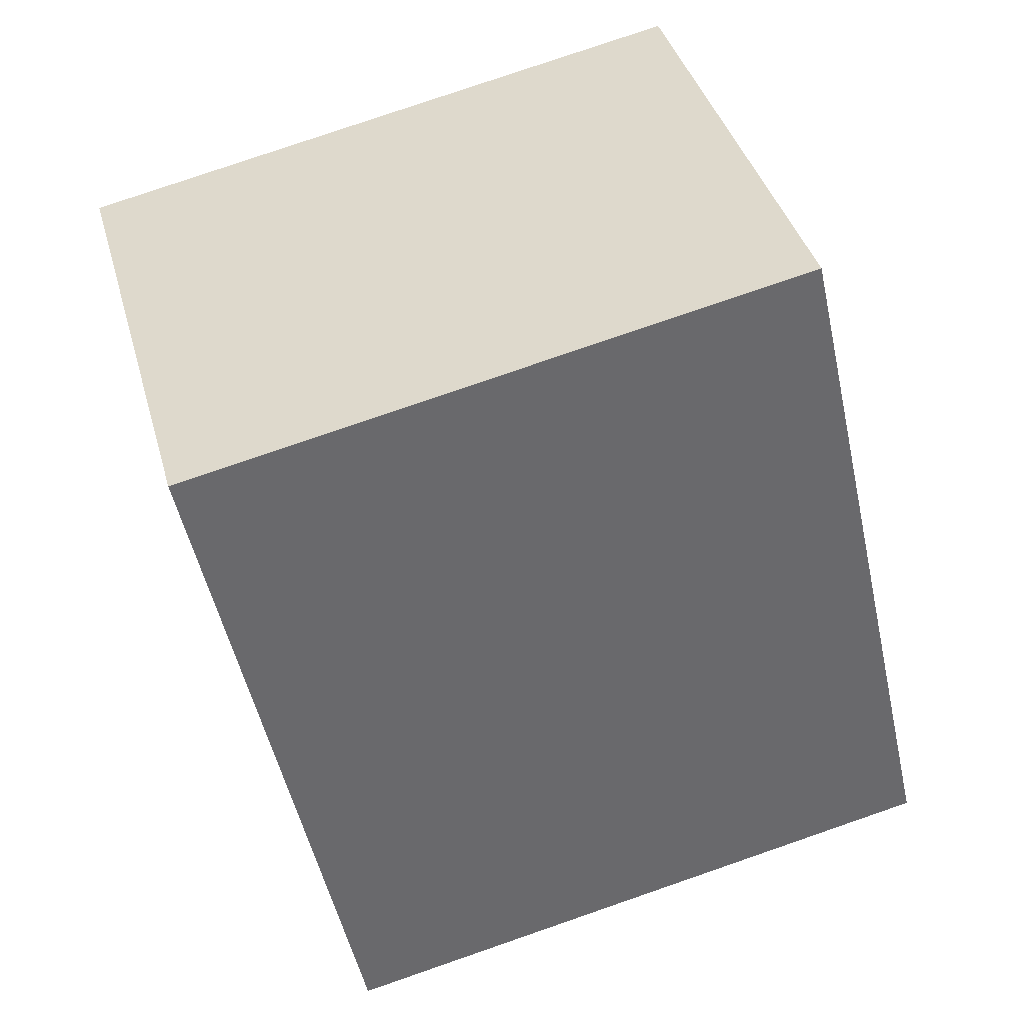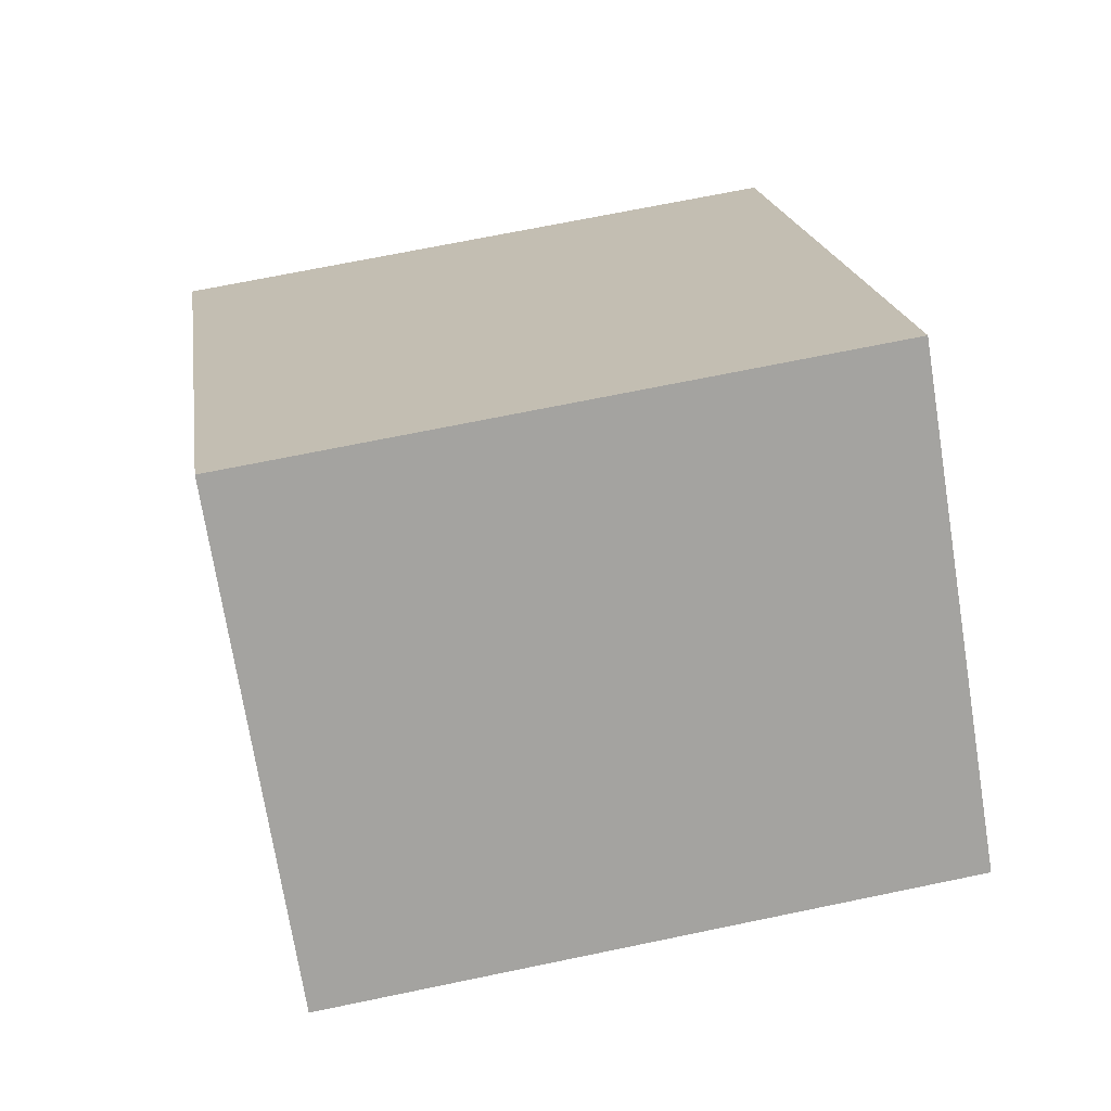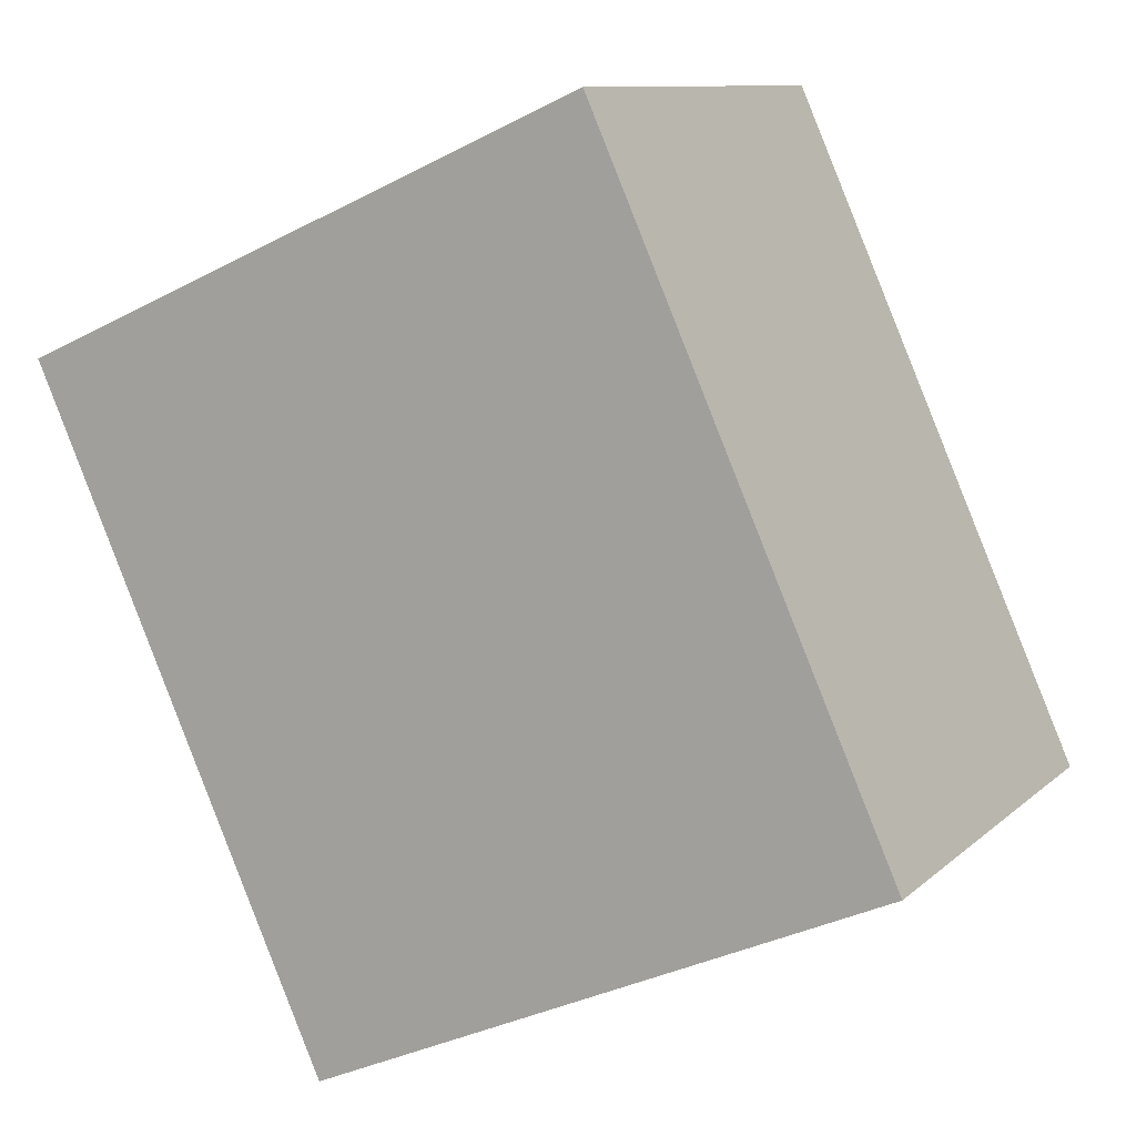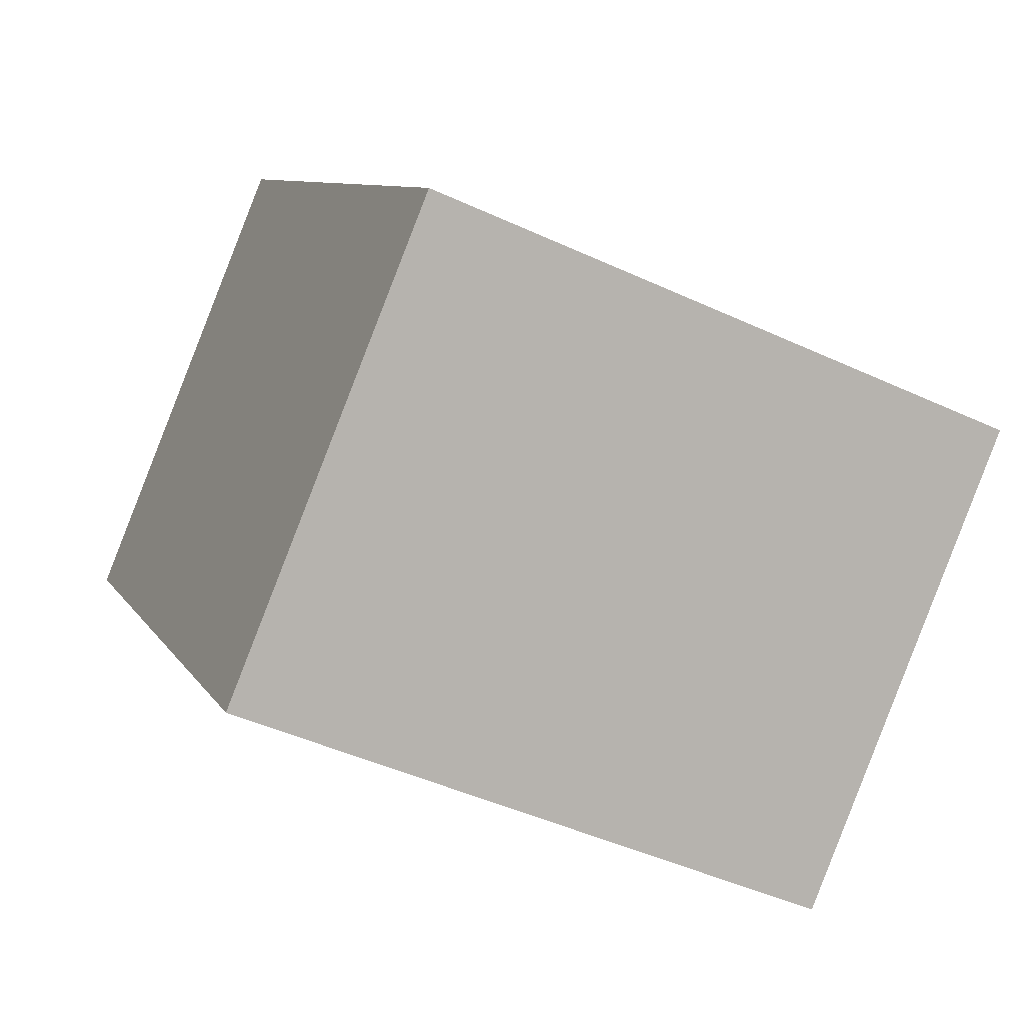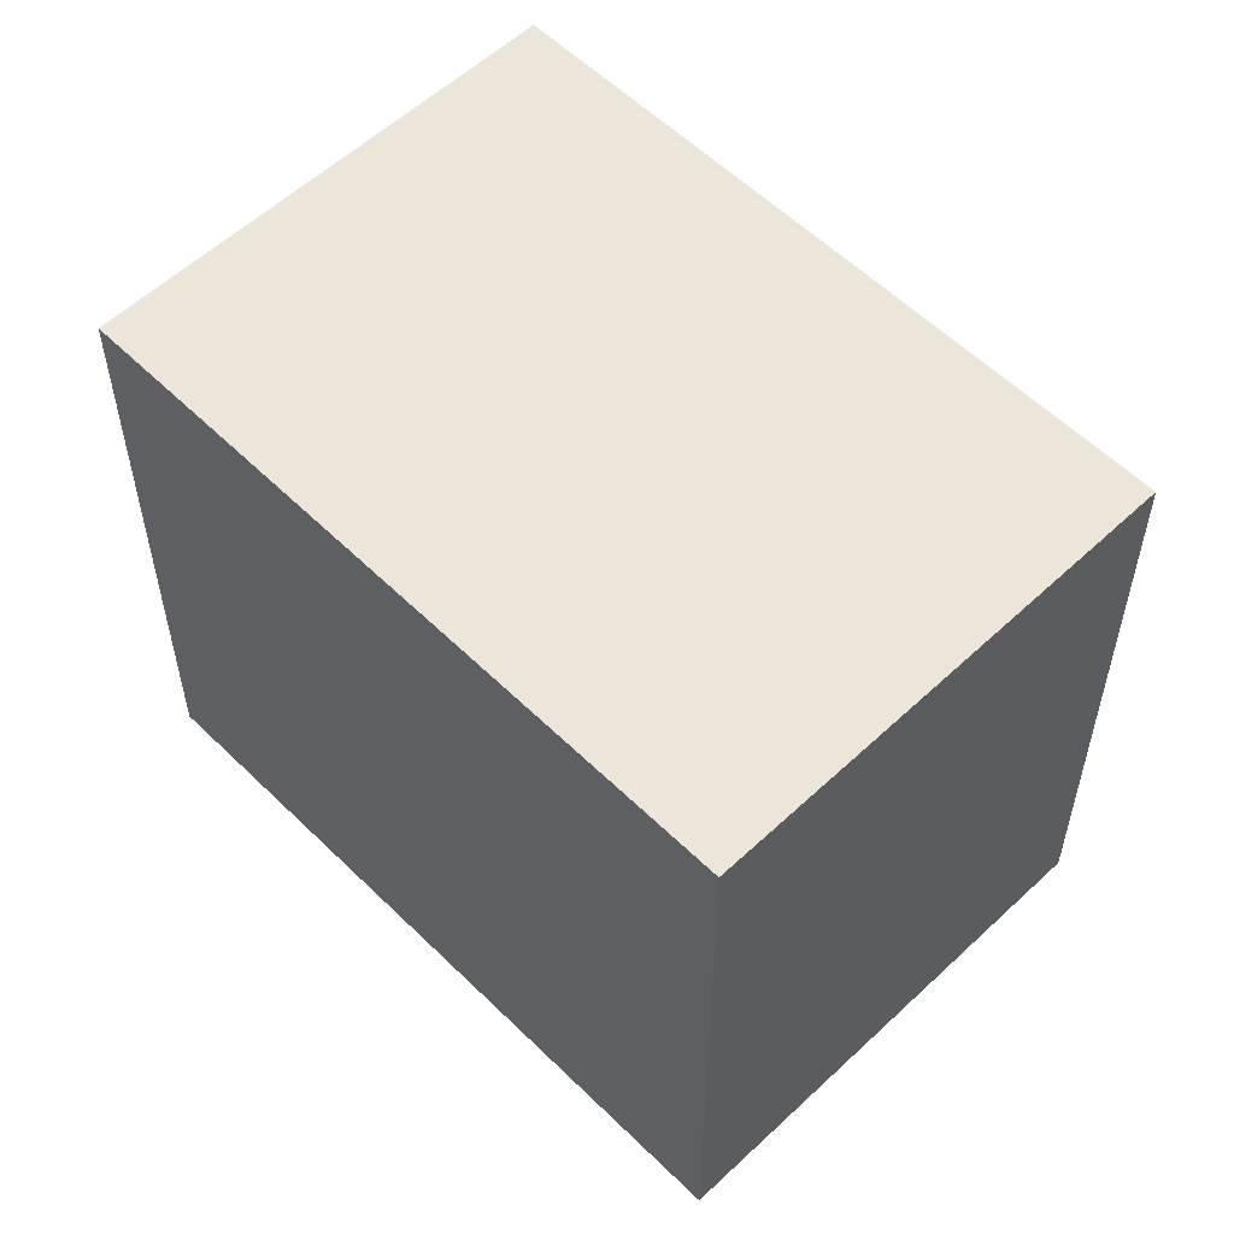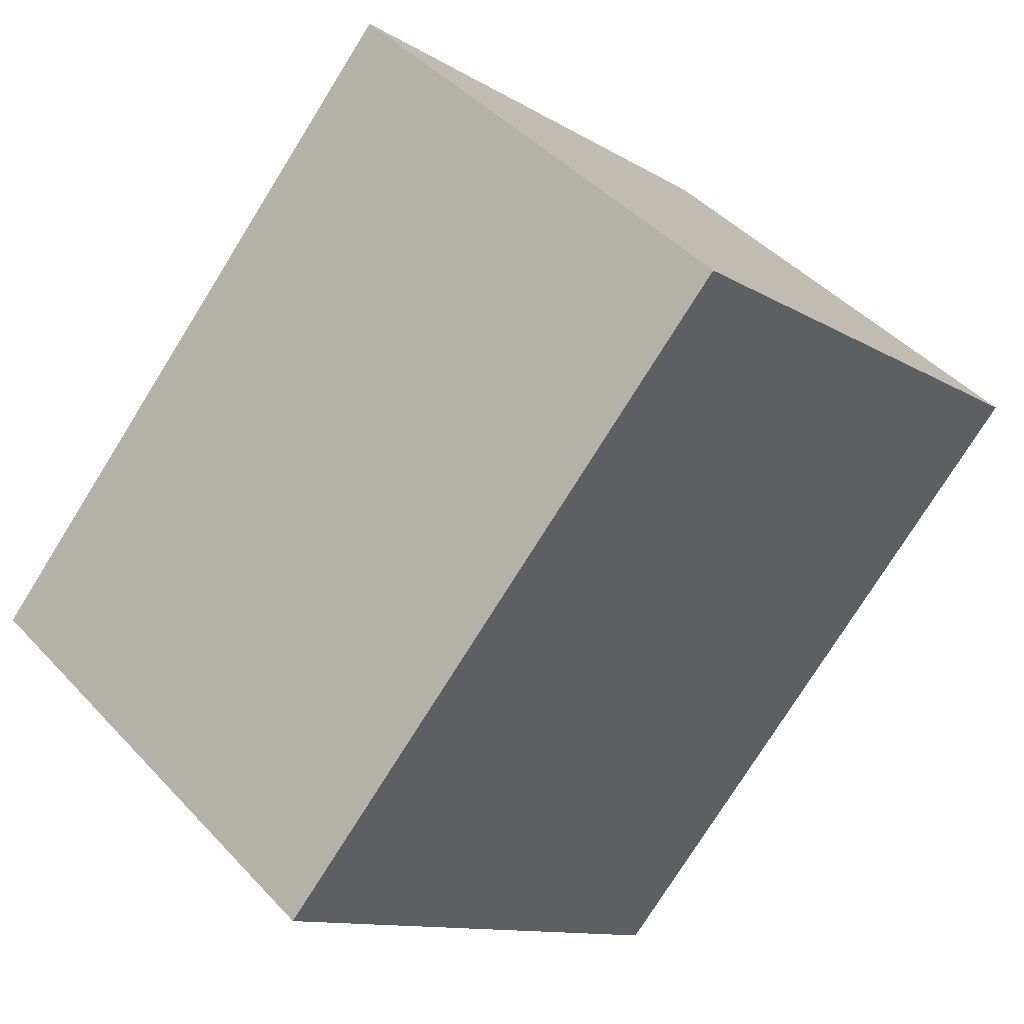
<metadata>
{"format":"obj","ext":"obj","renderer":"f3d","projection":"perspective","resolution":1024,"background":"white","views":[{"elev":78.8,"azim":-109.0,"up":"+Z"},{"elev":68.5,"azim":78.2,"up":"+Z"},{"elev":-35.2,"azim":124.8,"up":"+Z"},{"elev":-45.5,"azim":-118.1,"up":"+Z"},{"elev":56.6,"azim":175.3,"up":"+Y"},{"elev":-11.2,"azim":34.1,"up":"+Z"}]}
</metadata>
<code>
v  0 2.905 1.779e-16
v  3.976 2.905 1.118
v  1.804 2.905 -1.498
v  2.172 2.905 2.616
v  1.804 9.173e-17 -1.498
v  0 0 0
v  2.172 -1.602e-16 2.616
v  3.976 -6.846e-17 1.118
g defaultobject
f 1 2 3
f 2 1 4
f 5 1 3
f 1 5 6
f 6 4 1
f 4 6 7
f 7 2 4
f 2 7 8
f 8 3 2
f 3 8 5
f 8 6 5
f 6 8 7

</code>
